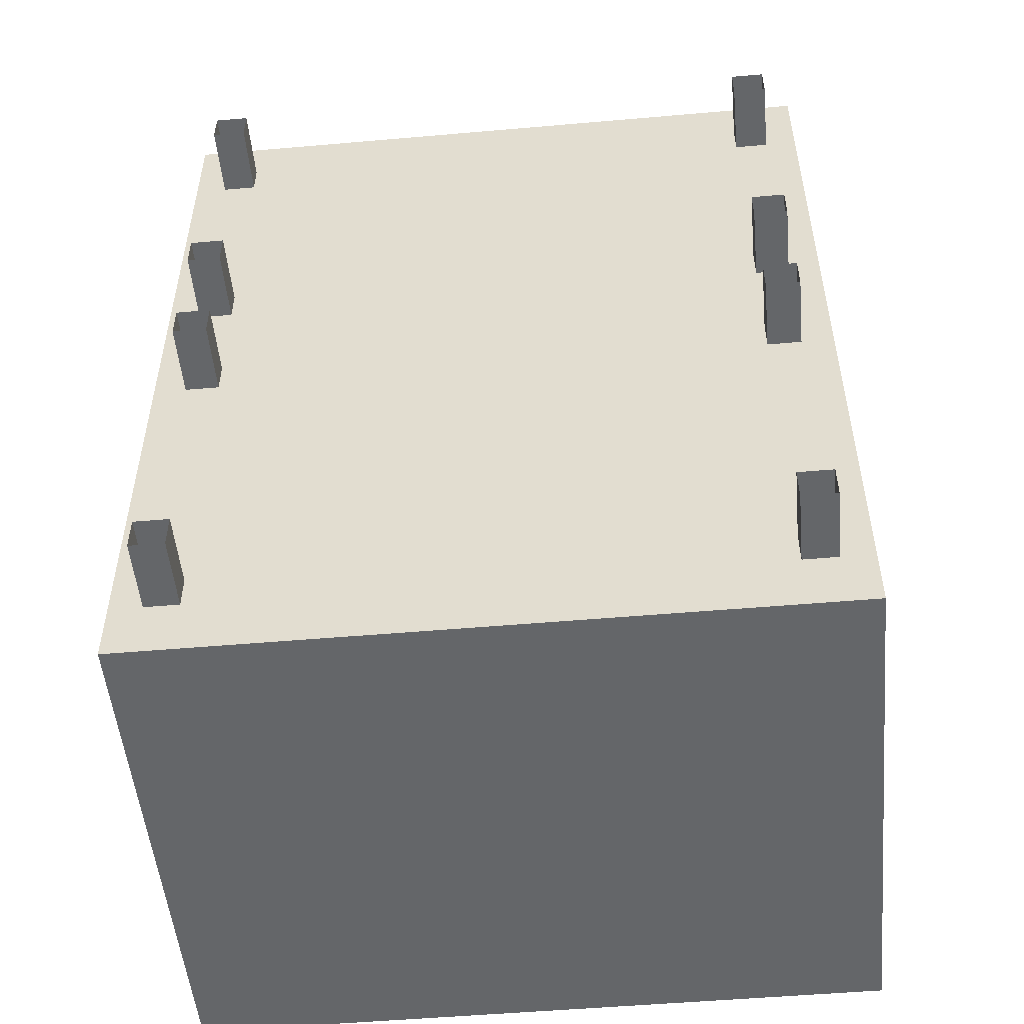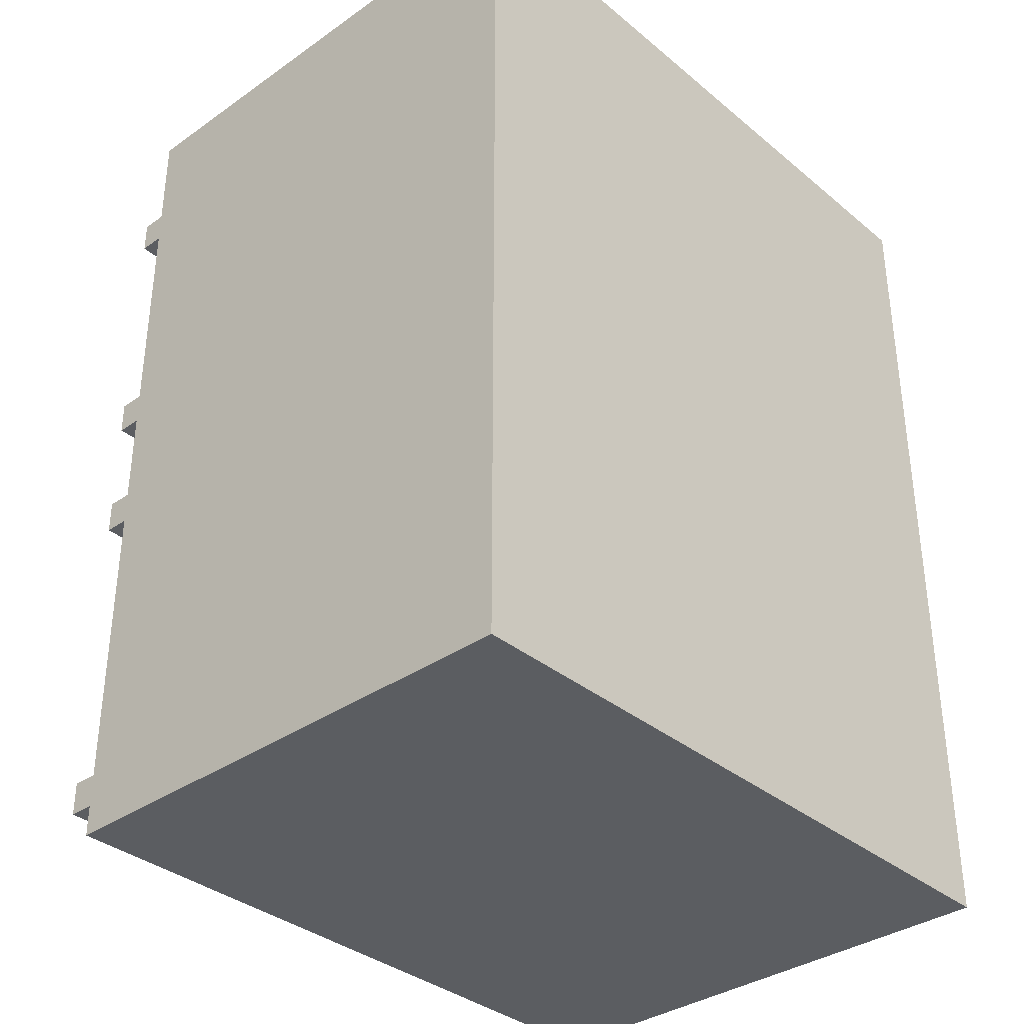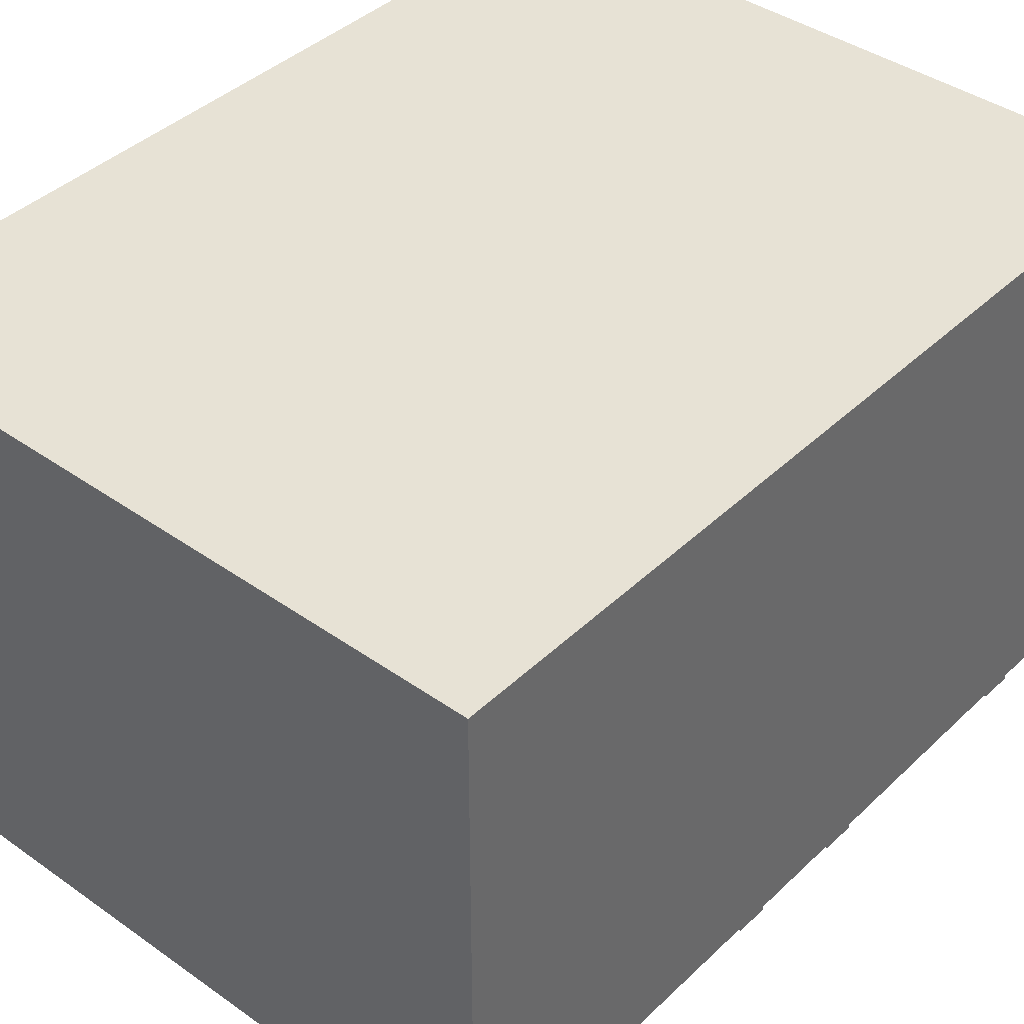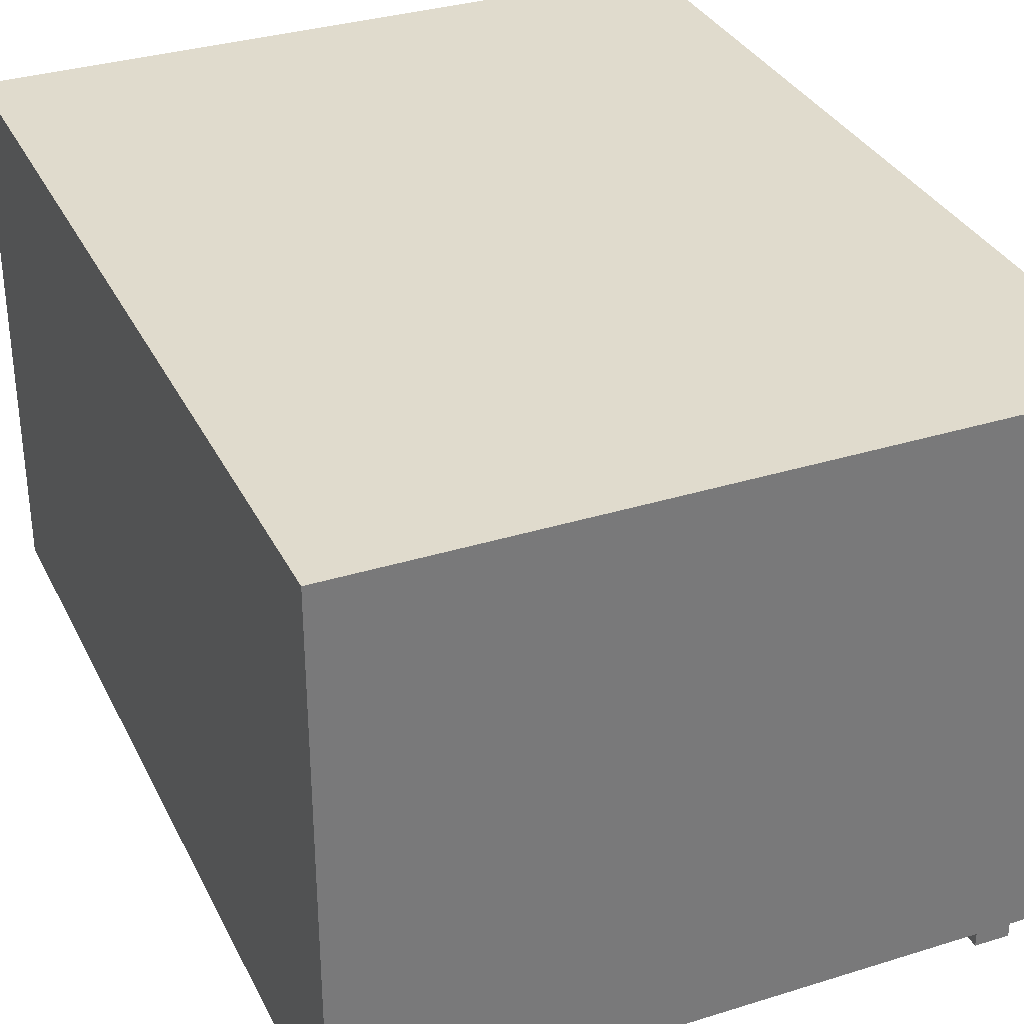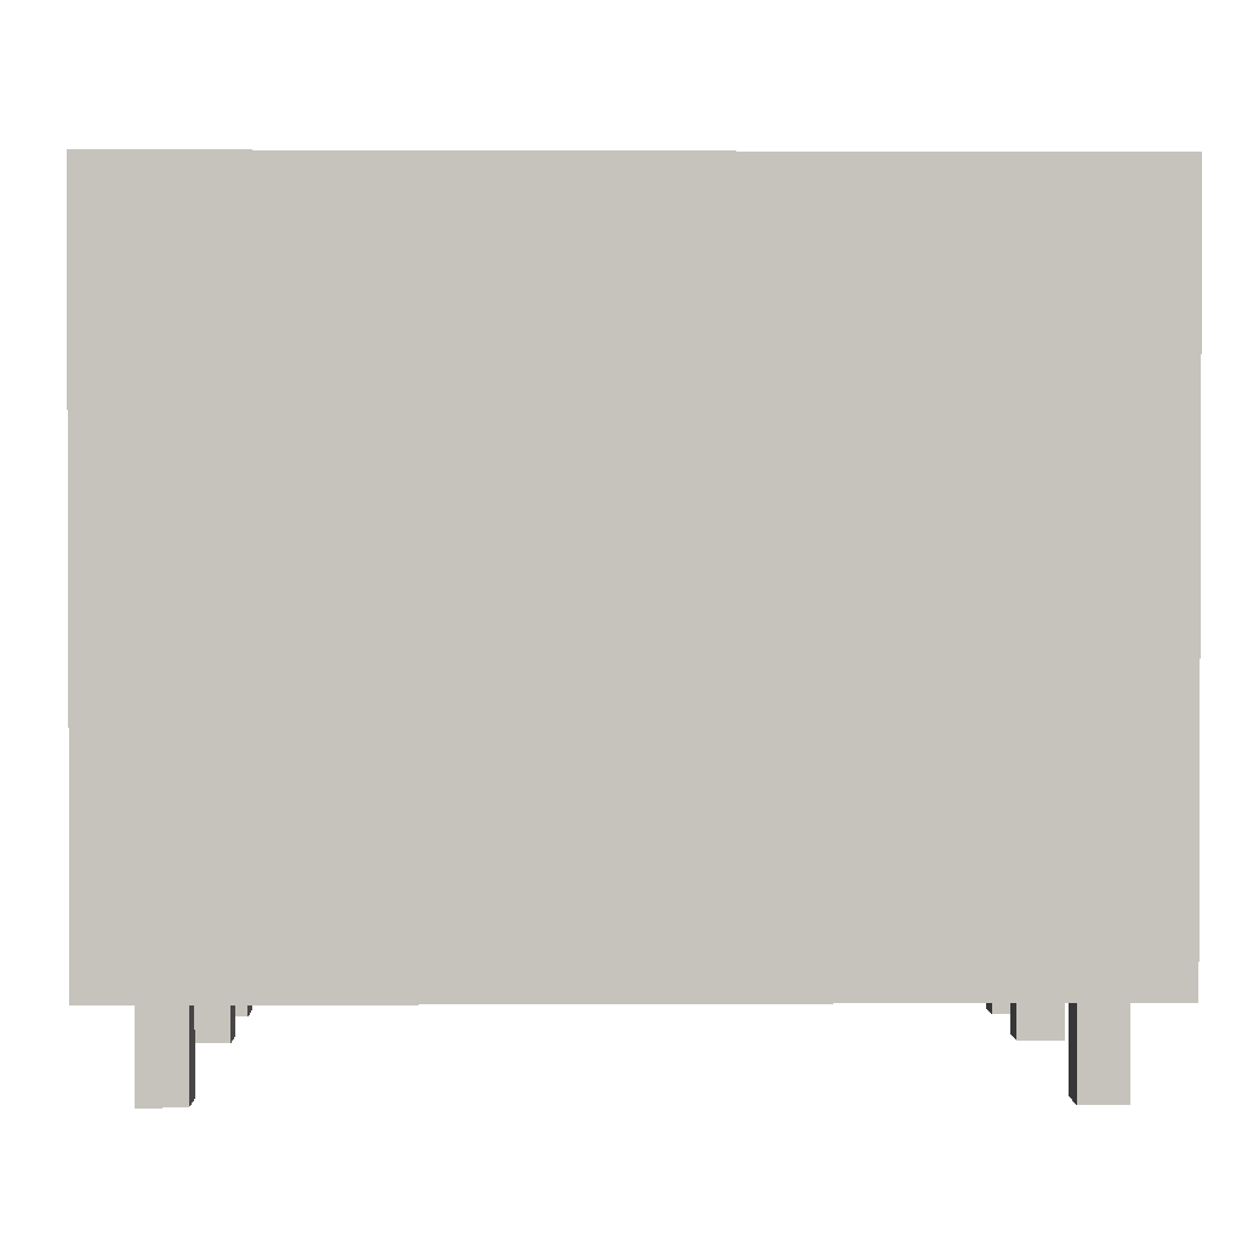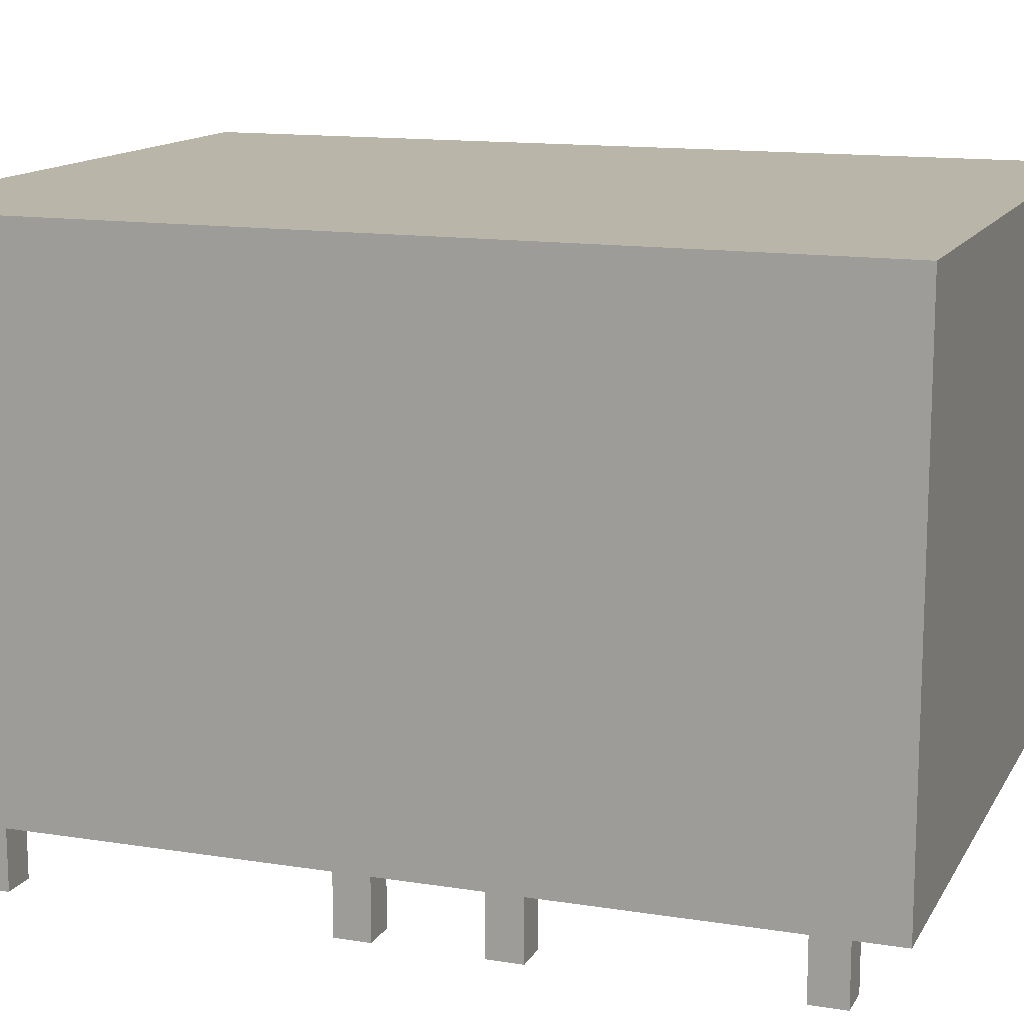
<metadata>
{"format":"obj","ext":"obj","renderer":"f3d","projection":"perspective","resolution":1024,"background":"white","views":[{"elev":-51.7,"azim":-174.6,"up":"+Y"},{"elev":-35.4,"azim":-47.3,"up":"+Y"},{"elev":40.5,"azim":40.9,"up":"+Z"},{"elev":33.2,"azim":156.8,"up":"+Z"},{"elev":1.3,"azim":178.8,"up":"+Z"},{"elev":13.4,"azim":109.8,"up":"+Z"}]}
</metadata>
<code>
g tokyo_3018_air_conditioning_10
v 18.33 -49.81 5.363
v 19.84 -49.81 5.363
v 19.84 -47.31 5.363
v 18.33 -47.31 5.363
v 16.34 -49.81 5.363
v 16.34 -47.31 5.363
v 16.34 -45.31 5.363
v 18.33 -45.31 5.363
v 19.84 -45.31 5.363
v 19.84 -47.31 5.363
v 19.84 -49.81 5.363
v 19.84 -49.81 8
v 19.84 -47.31 8
v 18.33 -45.31 5.363
v 19.84 -45.31 5.363
v 19.84 -45.31 8
v 18.33 -45.31 8
v 16.34 -47.31 5.363
v 16.34 -45.31 5.363
v 16.34 -45.31 8
v 16.34 -47.31 8
v 18.33 -49.81 8
v 16.34 -49.81 8
v 16.34 -47.31 8
v 18.33 -47.31 8
v 19.84 -49.81 8
v 19.84 -47.31 8
v 19.67 -49.5 5.37
v 19.5 -49.33 5.37
v 19.67 -49.33 5.37
v 19.5 -49.5 5.37
v 19.67 -49.5 5
v 19.67 -49.33 5.37
v 19.67 -49.33 5
v 19.67 -49.5 5.37
v 19.67 -49.33 5
v 19.5 -49.33 5.37
v 19.5 -49.33 5
v 19.67 -49.33 5.37
v 19.5 -49.33 5
v 19.5 -49.5 5.37
v 19.5 -49.5 5
v 19.5 -49.33 5.37
v 19.5 -49.5 5
v 19.67 -49.5 5.37
v 19.67 -49.5 5
v 19.5 -49.5 5.37
v 19.67 -47.11 5.37
v 19.5 -46.93 5.37
v 19.67 -46.93 5.37
v 19.5 -47.11 5.37
v 19.67 -47.11 5
v 19.67 -46.93 5.37
v 19.67 -46.93 5
v 19.67 -47.11 5.37
v 19.67 -46.93 5
v 19.5 -46.93 5.37
v 19.5 -46.93 5
v 19.67 -46.93 5.37
v 19.5 -46.93 5
v 19.5 -47.11 5.37
v 19.5 -47.11 5
v 19.5 -46.93 5.37
v 19.5 -47.11 5
v 19.67 -47.11 5.37
v 19.67 -47.11 5
v 19.5 -47.11 5.37
v 16.67 -45.75 5.37
v 16.5 -45.58 5.37
v 16.67 -45.58 5.37
v 16.5 -45.75 5.37
v 16.67 -45.75 5
v 16.67 -45.58 5.37
v 16.67 -45.58 5
v 16.67 -45.75 5.37
v 16.67 -45.58 5
v 16.5 -45.58 5.37
v 16.5 -45.58 5
v 16.67 -45.58 5.37
v 16.5 -45.58 5
v 16.5 -45.75 5.37
v 16.5 -45.75 5
v 16.5 -45.58 5.37
v 16.5 -45.75 5
v 16.67 -45.75 5.37
v 16.67 -45.75 5
v 16.5 -45.75 5.37
v 16.67 -47.11 5.37
v 16.5 -46.93 5.37
v 16.67 -46.93 5.37
v 16.5 -47.11 5.37
v 16.67 -47.11 5
v 16.67 -46.93 5.37
v 16.67 -46.93 5
v 16.67 -47.11 5.37
v 16.67 -46.93 5
v 16.5 -46.93 5.37
v 16.5 -46.93 5
v 16.67 -46.93 5.37
v 16.5 -46.93 5
v 16.5 -47.11 5.37
v 16.5 -47.11 5
v 16.5 -46.93 5.37
v 16.5 -47.11 5
v 16.67 -47.11 5.37
v 16.67 -47.11 5
v 16.5 -47.11 5.37
v 16.67 -47.78 5.37
v 16.5 -47.61 5.37
v 16.67 -47.61 5.37
v 16.5 -47.78 5.37
v 16.67 -47.78 5
v 16.67 -47.61 5.37
v 16.67 -47.61 5
v 16.67 -47.78 5.37
v 16.67 -47.61 5
v 16.5 -47.61 5.37
v 16.5 -47.61 5
v 16.67 -47.61 5.37
v 16.5 -47.61 5
v 16.5 -47.78 5.37
v 16.5 -47.78 5
v 16.5 -47.61 5.37
v 16.5 -47.78 5
v 16.67 -47.78 5.37
v 16.67 -47.78 5
v 16.5 -47.78 5.37
v 16.67 -49.5 5.37
v 16.5 -49.33 5.37
v 16.67 -49.33 5.37
v 16.5 -49.5 5.37
v 16.67 -49.5 5
v 16.67 -49.33 5.37
v 16.67 -49.33 5
v 16.67 -49.5 5.37
v 16.67 -49.33 5
v 16.5 -49.33 5.37
v 16.5 -49.33 5
v 16.67 -49.33 5.37
v 16.5 -49.33 5
v 16.5 -49.5 5.37
v 16.5 -49.5 5
v 16.5 -49.33 5.37
v 16.5 -49.5 5
v 16.67 -49.5 5.37
v 16.67 -49.5 5
v 16.5 -49.5 5.37
v 19.67 -47.78 5.37
v 19.5 -47.61 5.37
v 19.67 -47.61 5.37
v 19.5 -47.78 5.37
v 19.67 -47.78 5
v 19.67 -47.61 5.37
v 19.67 -47.61 5
v 19.67 -47.78 5.37
v 19.67 -47.61 5
v 19.5 -47.61 5.37
v 19.5 -47.61 5
v 19.67 -47.61 5.37
v 19.5 -47.61 5
v 19.5 -47.78 5.37
v 19.5 -47.78 5
v 19.5 -47.61 5.37
v 19.5 -47.78 5
v 19.67 -47.78 5.37
v 19.67 -47.78 5
v 19.5 -47.78 5.37
v 19.67 -45.75 5.37
v 19.5 -45.58 5.37
v 19.67 -45.58 5.37
v 19.5 -45.75 5.37
v 19.67 -45.75 5
v 19.67 -45.58 5.37
v 19.67 -45.58 5
v 19.67 -45.75 5.37
v 19.67 -45.58 5
v 19.5 -45.58 5.37
v 19.5 -45.58 5
v 19.67 -45.58 5.37
v 19.5 -45.58 5
v 19.5 -45.75 5.37
v 19.5 -45.75 5
v 19.5 -45.58 5.37
v 19.5 -45.75 5
v 19.67 -45.75 5.37
v 19.67 -45.75 5
v 19.5 -45.75 5.37
v 19.84 -49.81 8
v 19.84 -49.81 5.363
v 18.33 -49.81 5.363
v 18.33 -49.81 8
v 19.84 -45.31 5.363
v 19.84 -47.31 5.363
v 19.84 -47.31 8
v 19.84 -45.31 8
v 16.34 -49.81 5.363
v 16.34 -47.31 5.363
v 16.34 -47.31 8
v 16.34 -49.81 8
v 19.84 -45.31 8
v 19.84 -47.31 8
v 18.33 -47.31 8
v 18.33 -45.31 8
v 16.34 -45.31 8
v 16.34 -47.31 8
v 16.34 -45.31 5.363
v 18.33 -45.31 5.363
v 18.33 -45.31 8
v 16.34 -45.31 8
v 16.34 -49.81 8
v 18.33 -49.81 8
v 18.33 -49.81 5.363
v 16.34 -49.81 5.363
g tokyo_3018_air_conditioning_10_0
f 3 2 1
f 4 3 1
f 4 1 5
f 6 4 5
f 4 6 7
f 8 4 7
f 4 8 9
f 3 4 9
f 12 11 10
f 13 12 10
f 16 15 14
f 17 16 14
f 20 19 18
f 21 20 18
f 24 23 22
f 25 24 22
f 25 22 26
f 27 25 26
f 30 29 28
f 31 28 29
f 34 33 32
f 35 32 33
f 38 37 36
f 39 36 37
f 42 41 40
f 43 40 41
f 46 45 44
f 47 44 45
f 50 49 48
f 51 48 49
f 54 53 52
f 55 52 53
f 58 57 56
f 59 56 57
f 62 61 60
f 63 60 61
f 66 65 64
f 67 64 65
f 70 69 68
f 71 68 69
f 74 73 72
f 75 72 73
f 78 77 76
f 79 76 77
f 82 81 80
f 83 80 81
f 86 85 84
f 87 84 85
f 90 89 88
f 91 88 89
f 94 93 92
f 95 92 93
f 98 97 96
f 99 96 97
f 102 101 100
f 103 100 101
f 106 105 104
f 107 104 105
f 110 109 108
f 111 108 109
f 114 113 112
f 115 112 113
f 118 117 116
f 119 116 117
f 122 121 120
f 123 120 121
f 126 125 124
f 127 124 125
f 130 129 128
f 131 128 129
f 134 133 132
f 135 132 133
f 138 137 136
f 139 136 137
f 142 141 140
f 143 140 141
f 146 145 144
f 147 144 145
f 150 149 148
f 151 148 149
f 154 153 152
f 155 152 153
f 158 157 156
f 159 156 157
f 162 161 160
f 163 160 161
f 166 165 164
f 167 164 165
f 170 169 168
f 171 168 169
f 174 173 172
f 175 172 173
f 178 177 176
f 179 176 177
f 182 181 180
f 183 180 181
f 186 185 184
f 187 184 185
f 190 189 188
f 191 190 188
f 194 193 192
f 195 194 192
f 198 197 196
f 199 198 196
f 202 201 200
f 203 202 200
f 202 203 204
f 205 202 204
f 208 207 206
f 209 208 206
f 212 211 210
f 213 212 210

</code>
